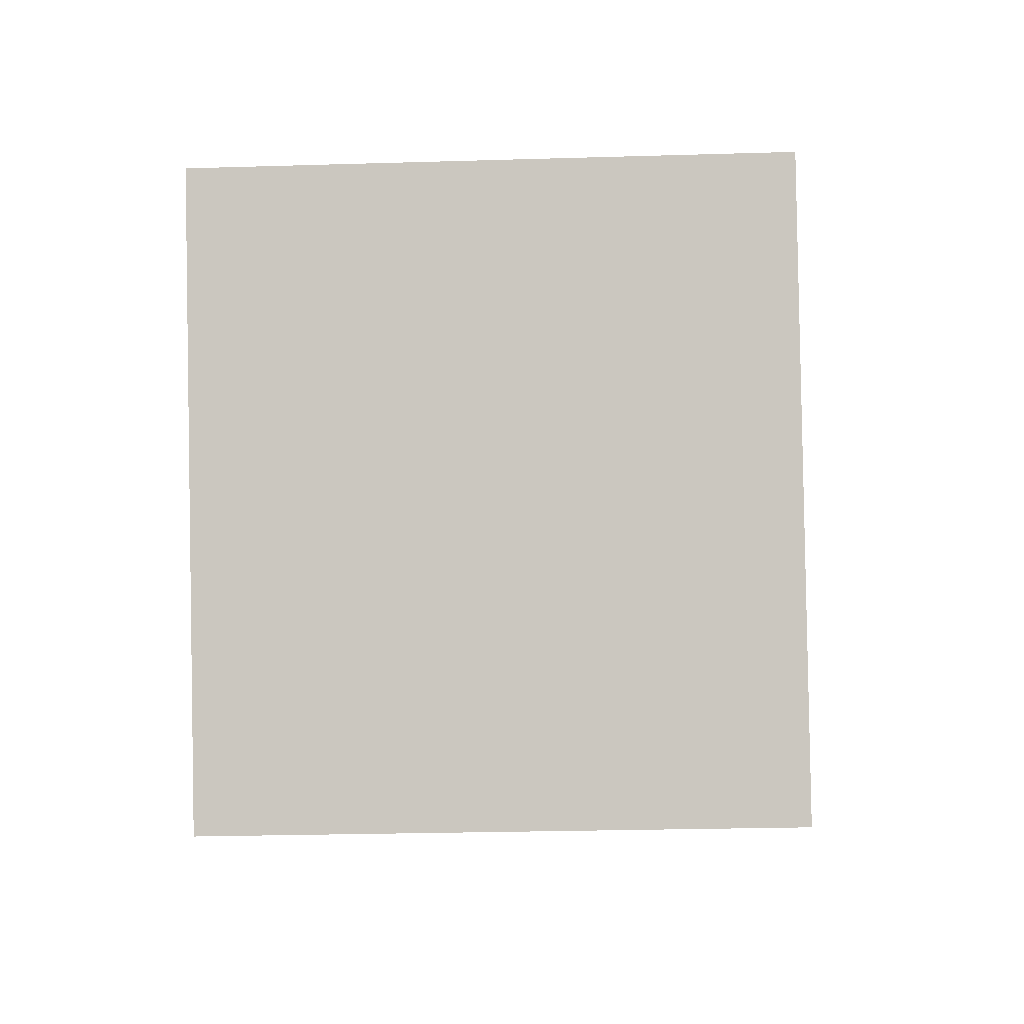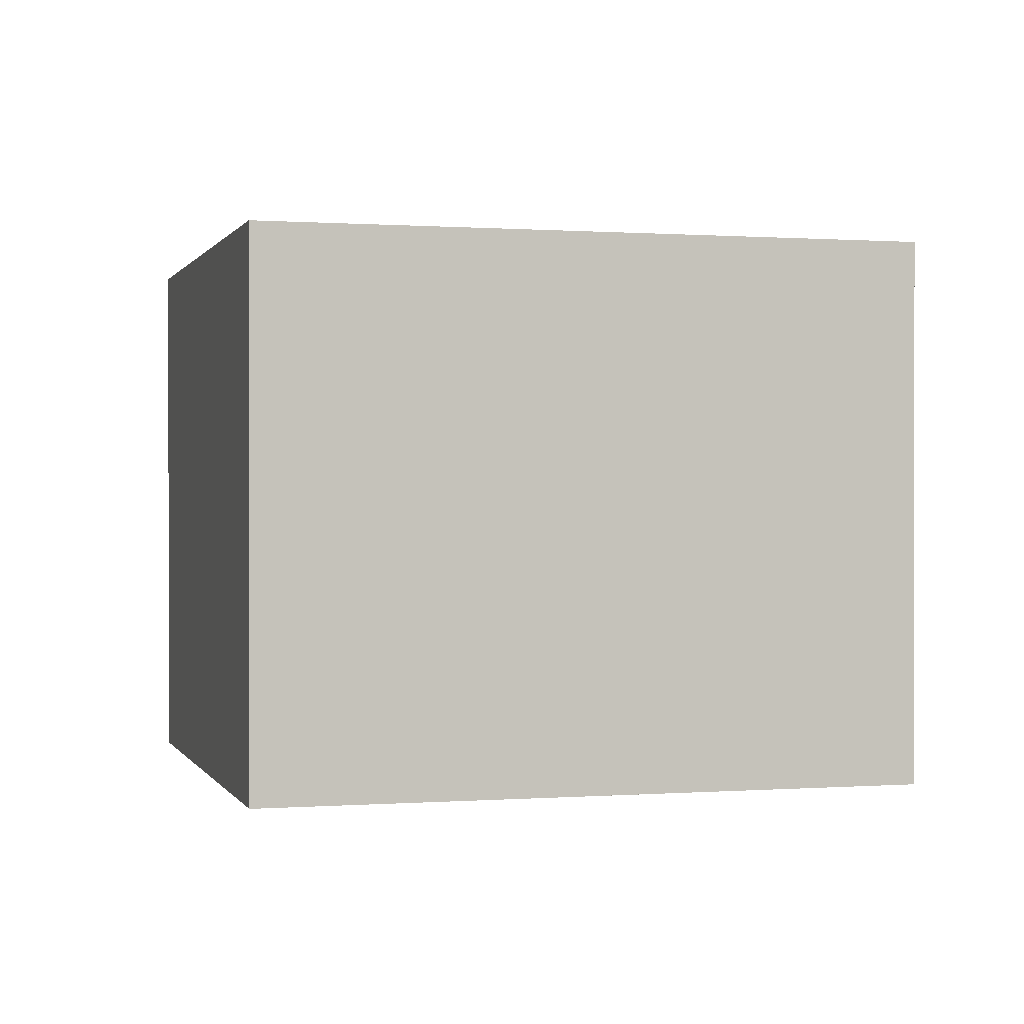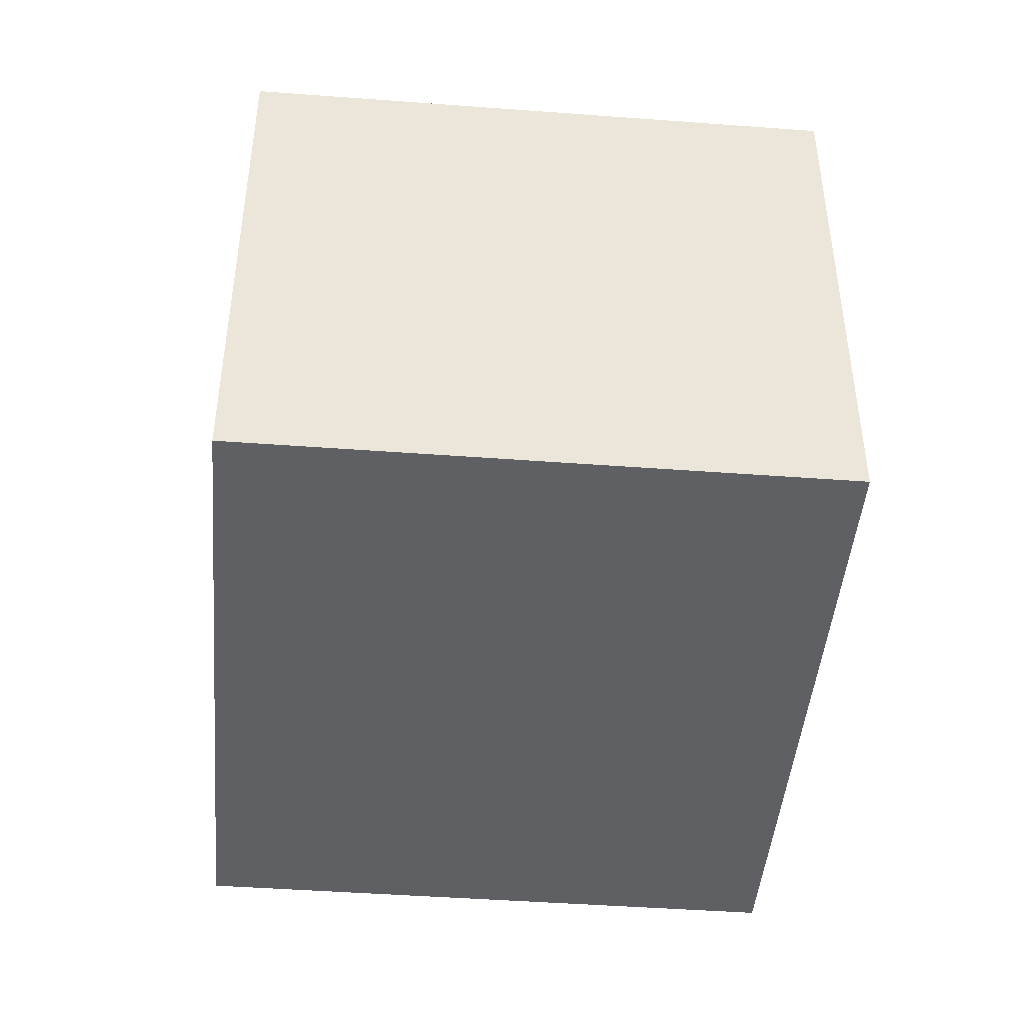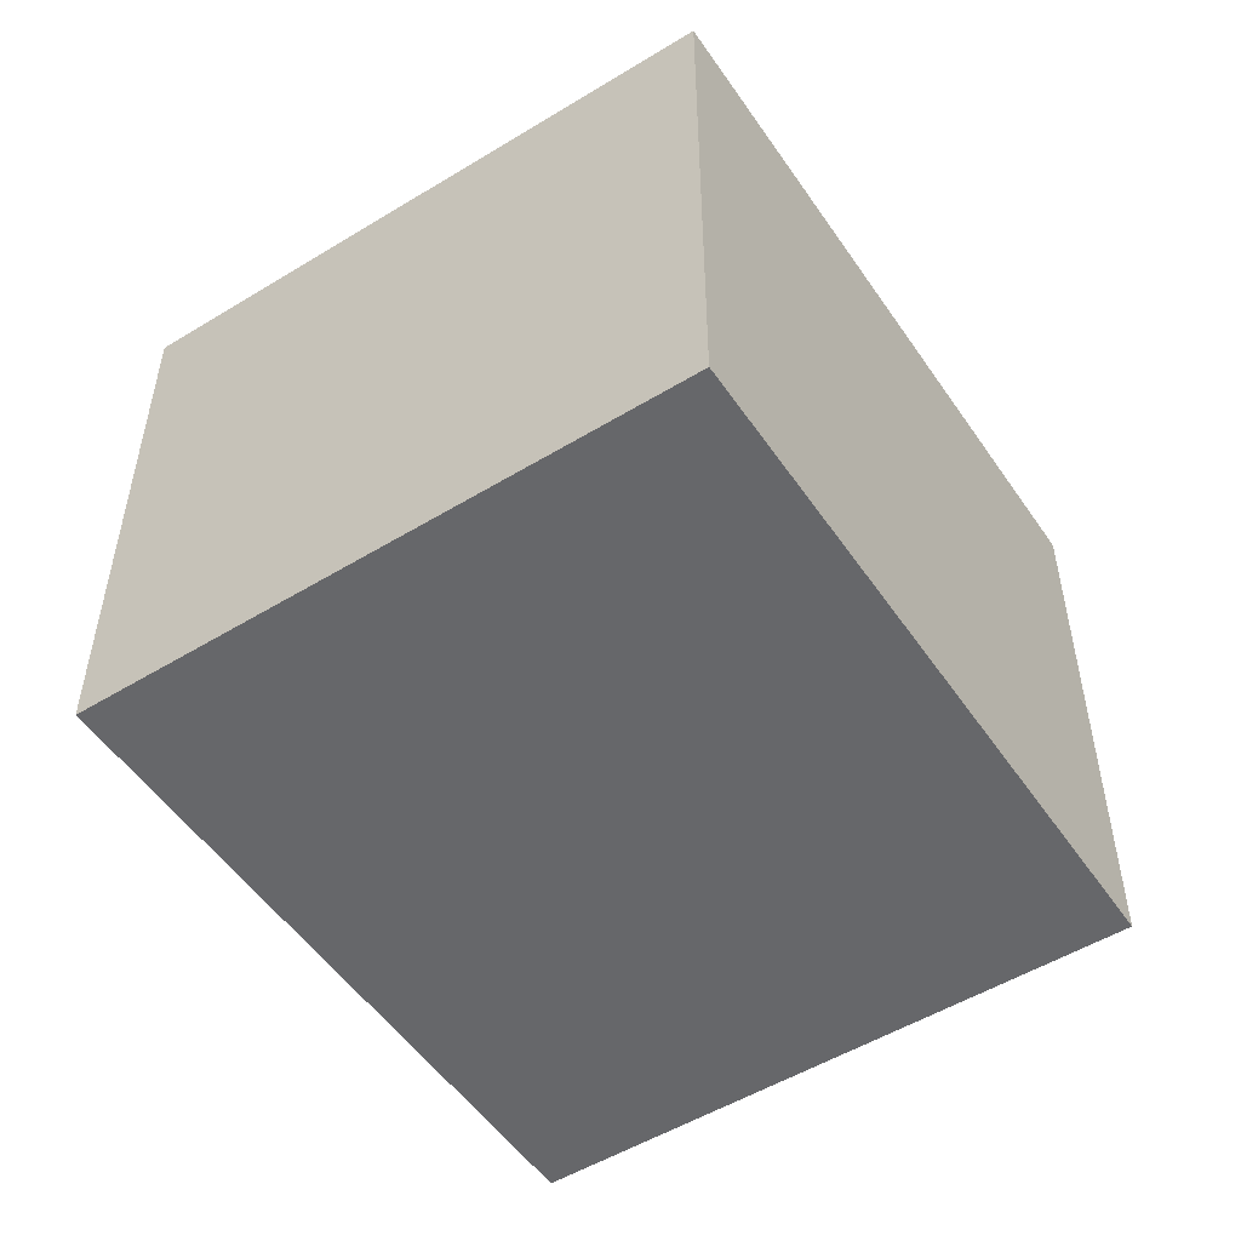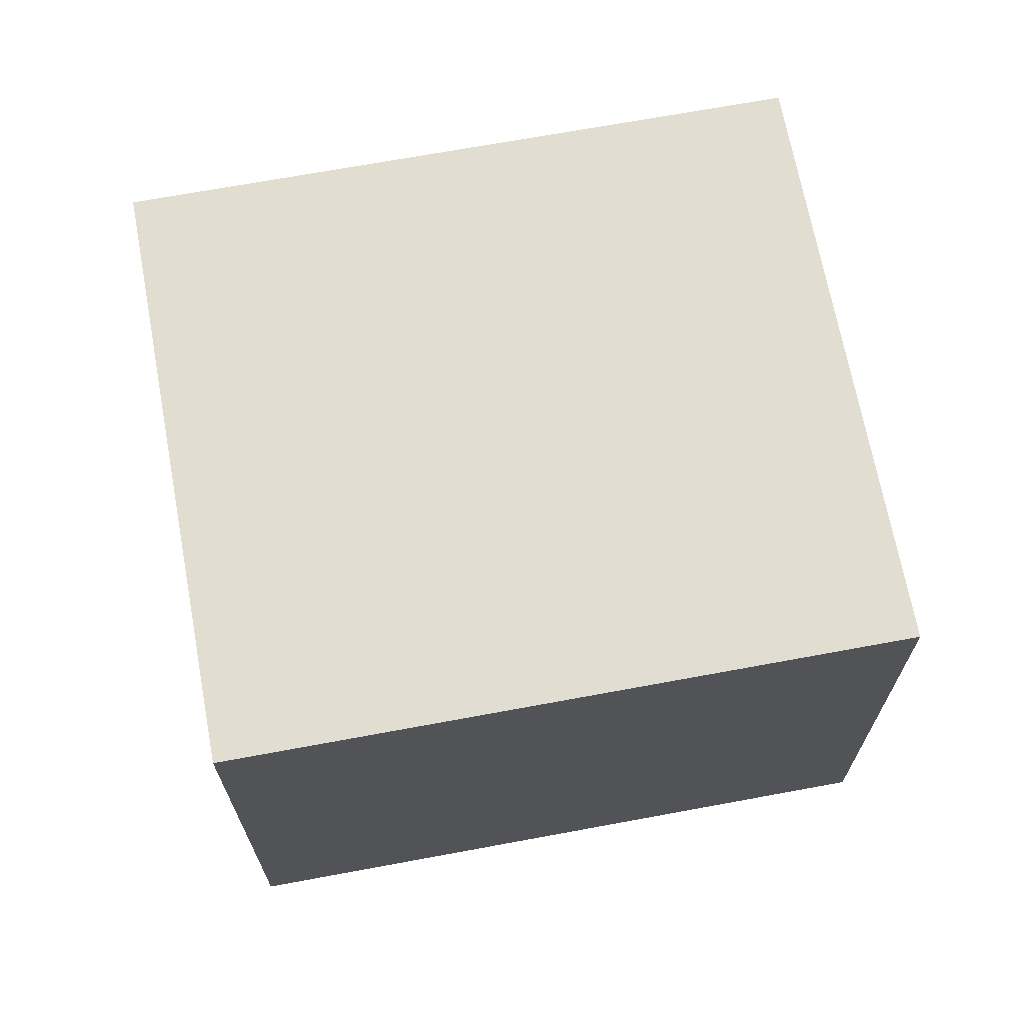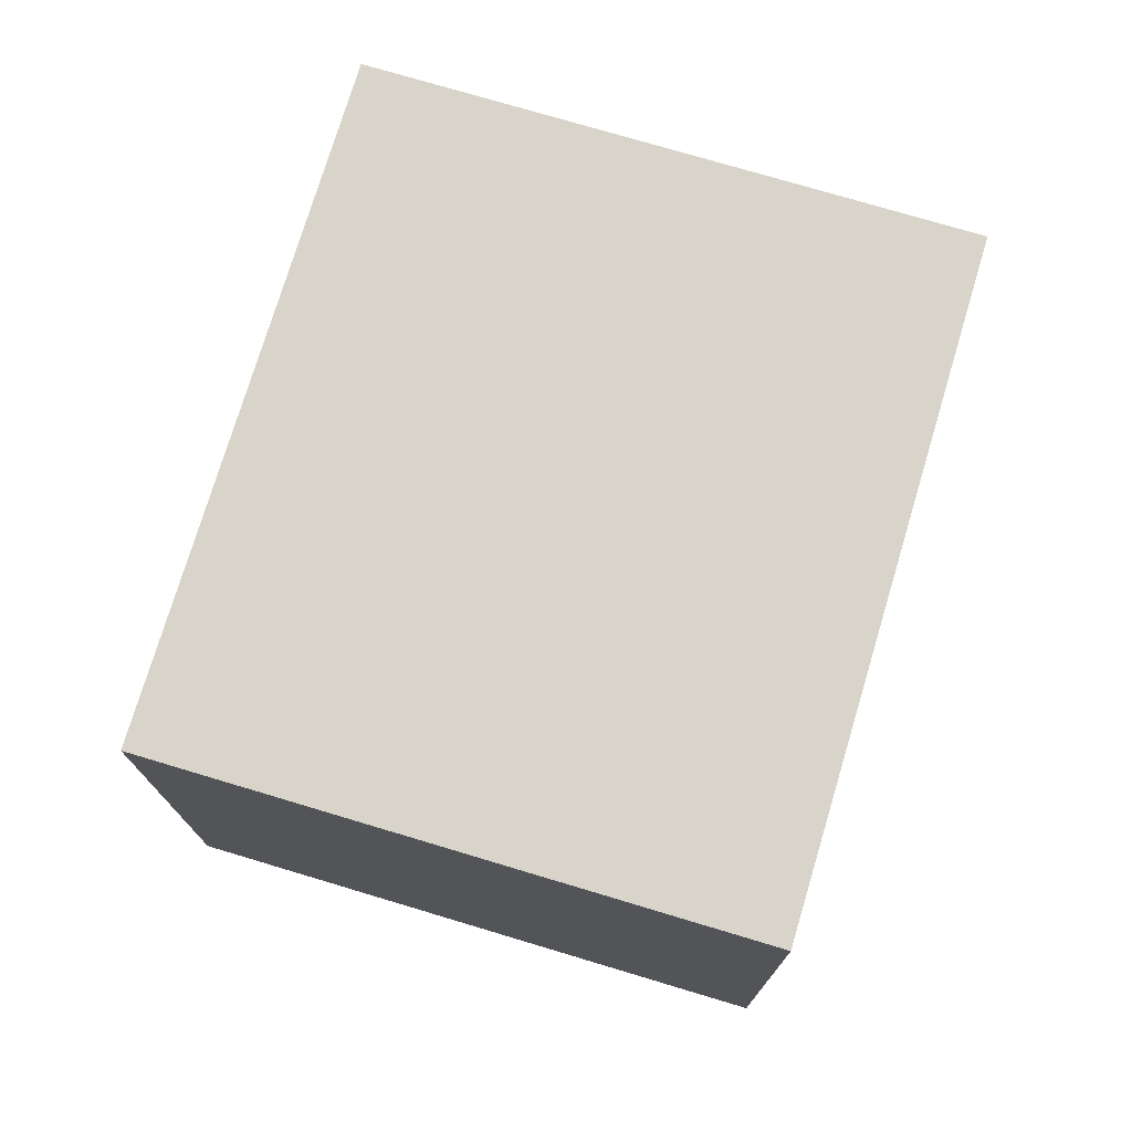
<metadata>
{"format":"obj","ext":"obj","renderer":"f3d","projection":"perspective","resolution":1024,"background":"white","views":[{"elev":-25.1,"azim":92.8,"up":"+Z"},{"elev":0.4,"azim":6.7,"up":"+Y"},{"elev":-45.2,"azim":-72.6,"up":"+Y"},{"elev":-52.1,"azim":-34.3,"up":"+Y"},{"elev":68.8,"azim":-168.2,"up":"+Y"},{"elev":75.1,"azim":129.0,"up":"+Y"}]}
</metadata>
<code>
v  1.159 2.786 2.821
v  3.181 2.786 -1.306
v  0 2.786 1.706e-16
v  4.339 2.786 1.515
v  3.181 7.997e-17 -1.306
v  0 0 0
v  1.159 -1.727e-16 2.821
v  4.339 -9.277e-17 1.515
g defaultobject
f 1 2 3
f 2 1 4
f 5 3 2
f 3 5 6
f 6 1 3
f 1 6 7
f 7 4 1
f 4 7 8
f 8 2 4
f 2 8 5
f 8 6 5
f 6 8 7

</code>
